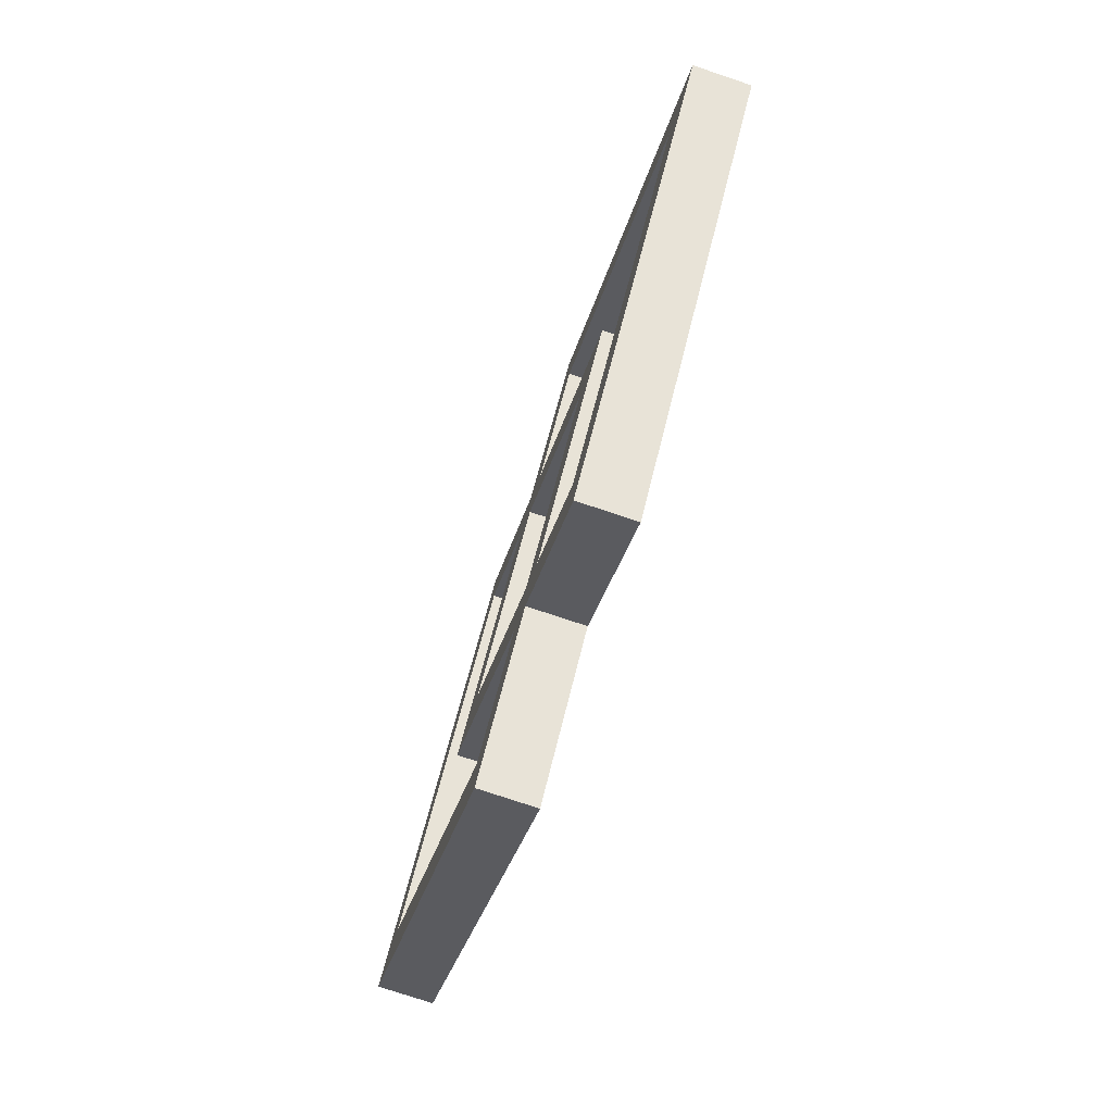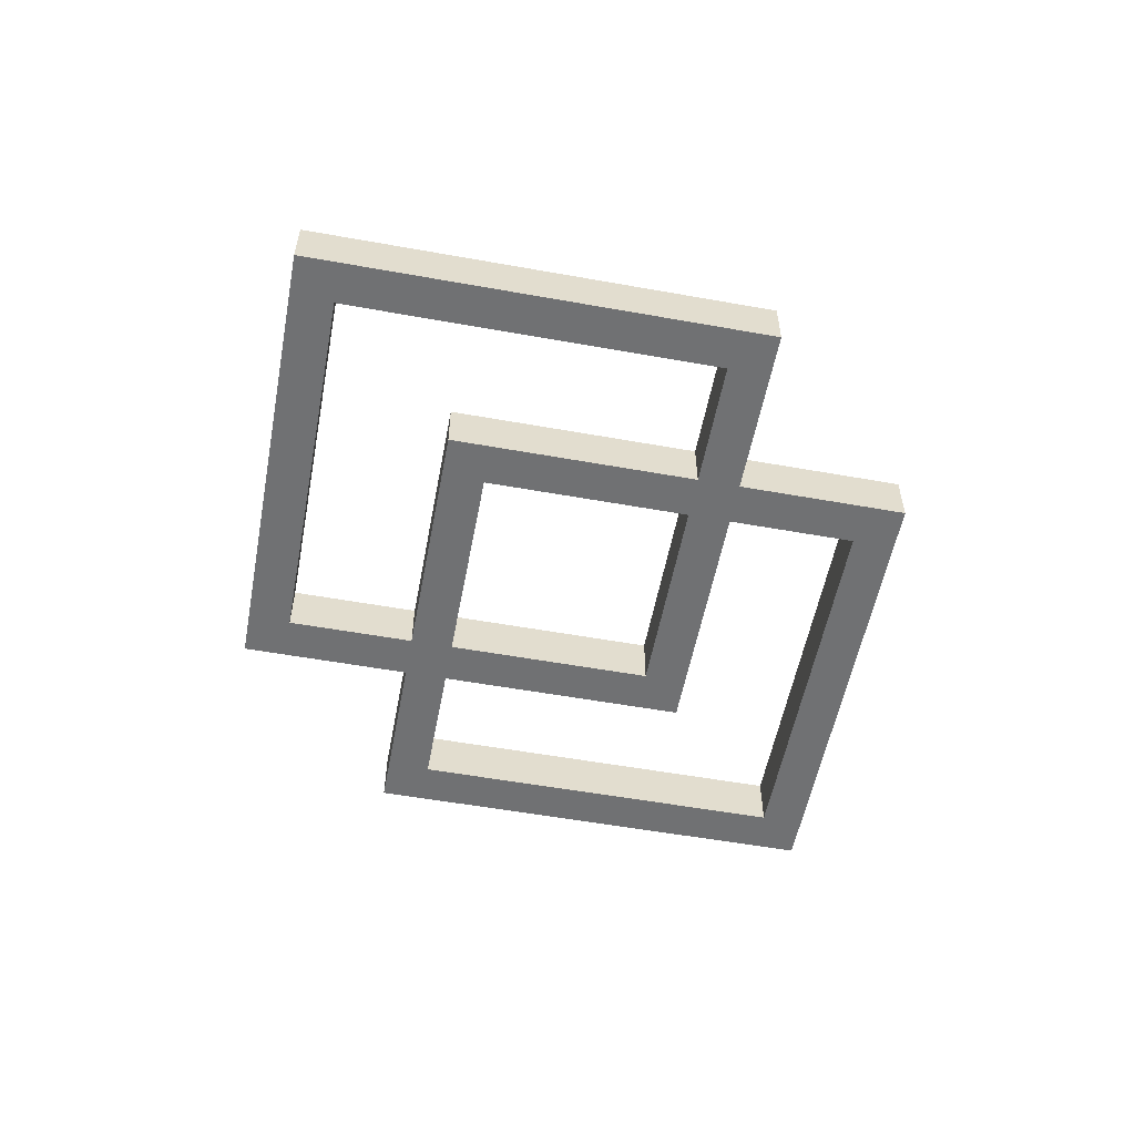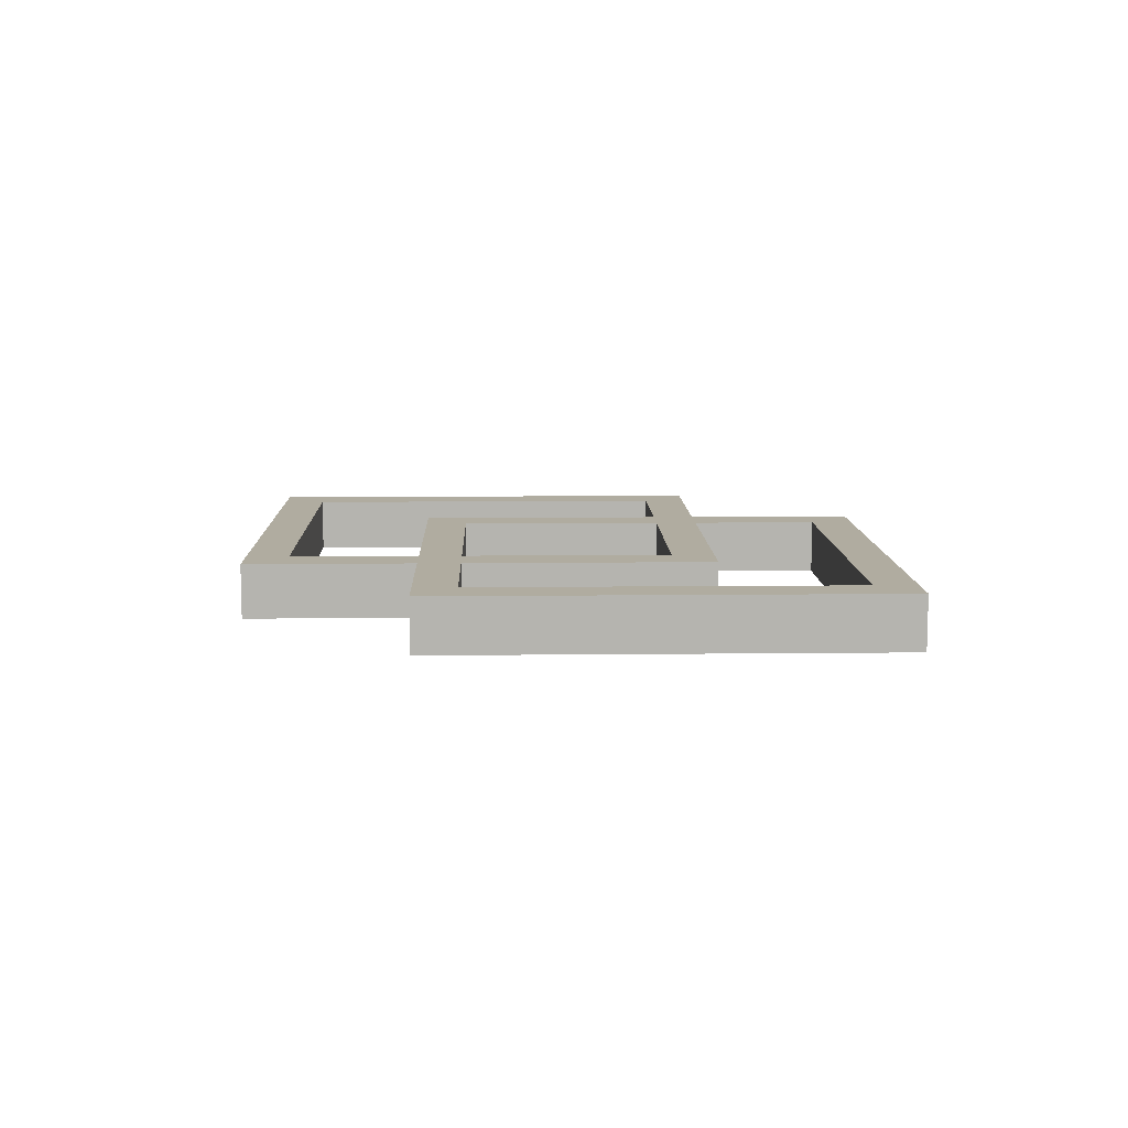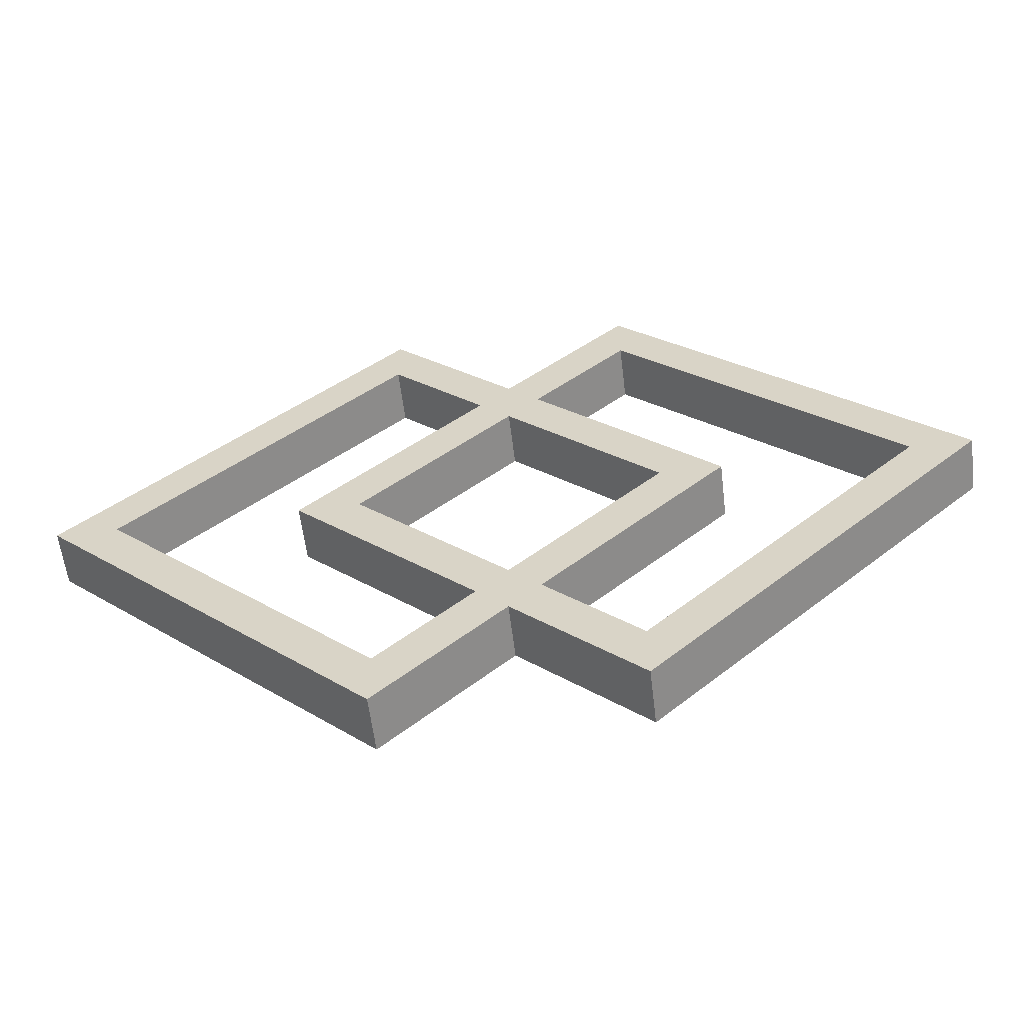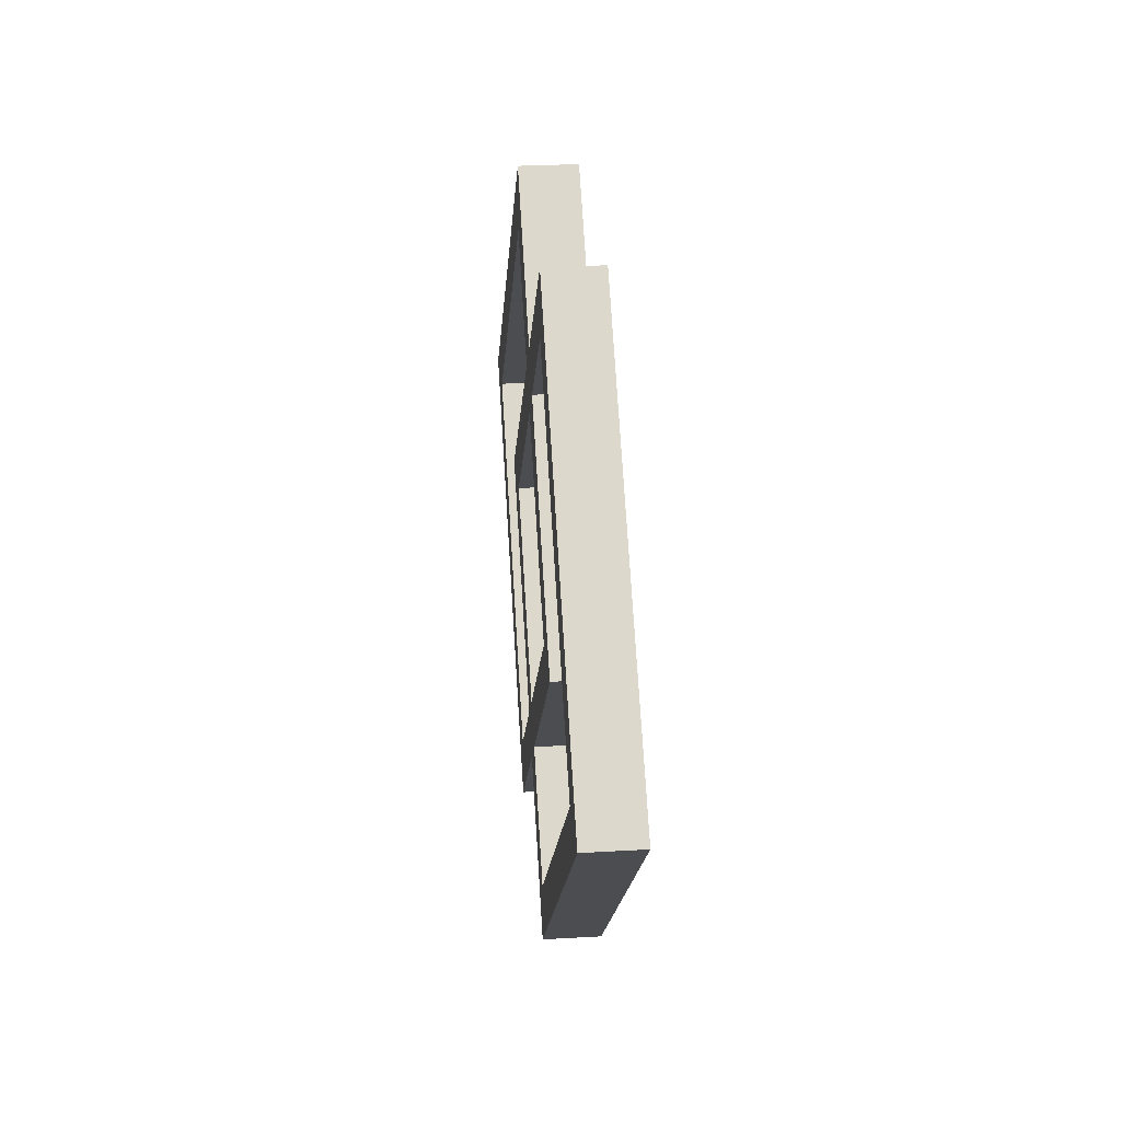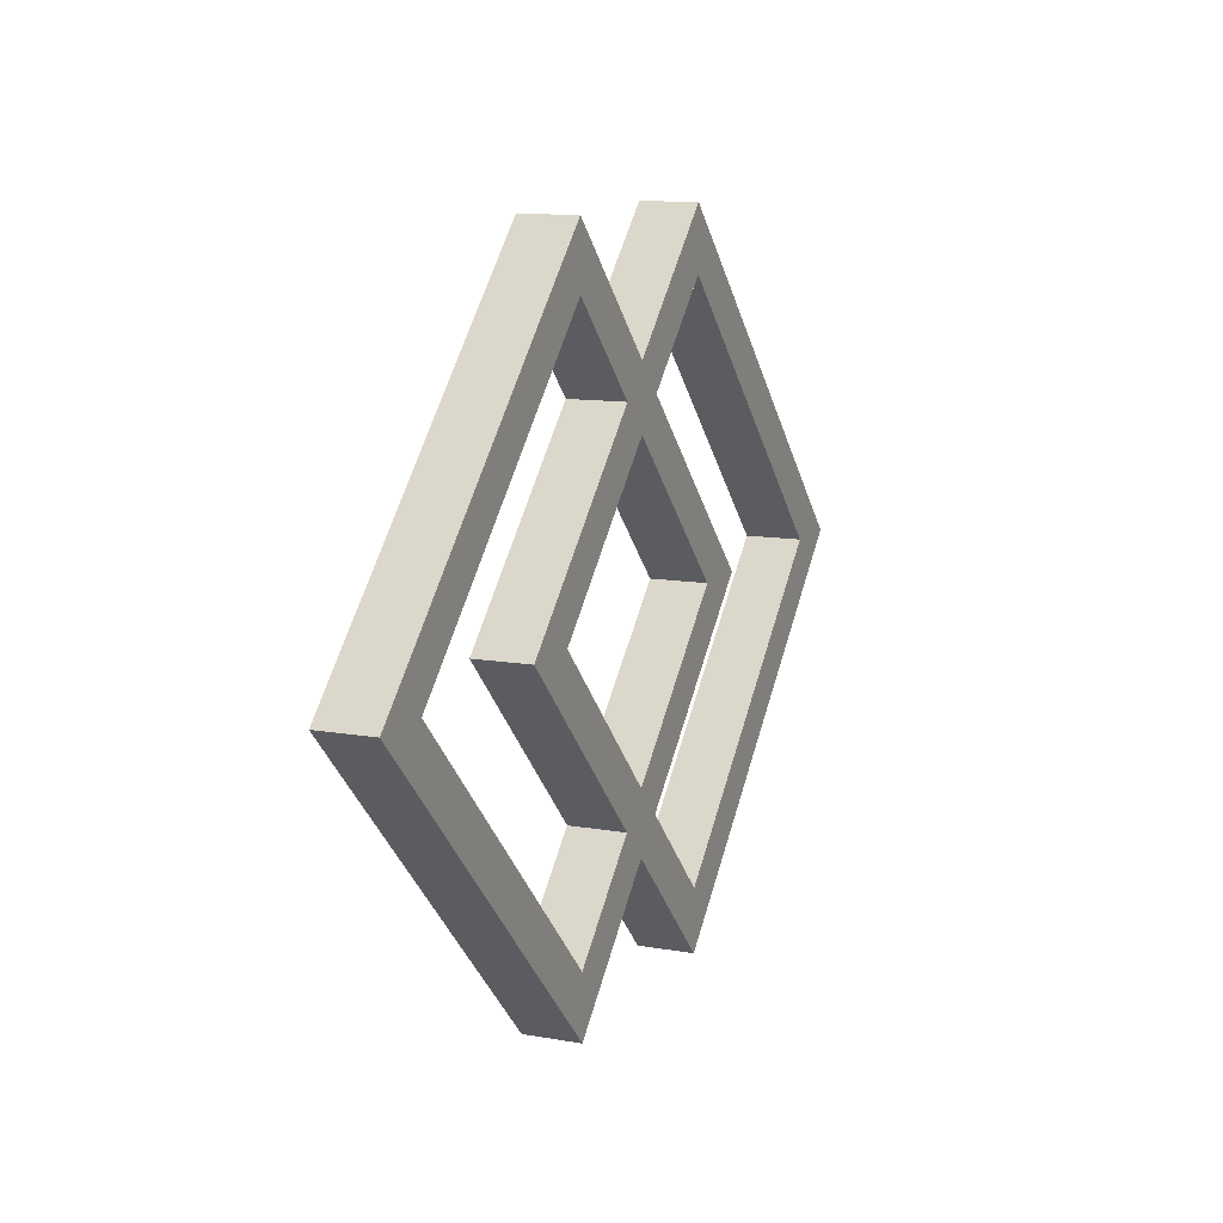
<metadata>
{"format":"obj","ext":"obj","renderer":"f3d","projection":"perspective","resolution":1024,"background":"white","views":[{"elev":-76.4,"azim":-108.5,"up":"+Z"},{"elev":-55.2,"azim":-55.7,"up":"+Y"},{"elev":9.9,"azim":-136.6,"up":"+Y"},{"elev":-58.9,"azim":-173.1,"up":"+Z"},{"elev":28.4,"azim":85.0,"up":"+Z"},{"elev":11.4,"azim":-66.6,"up":"+Z"}]}
</metadata>
<code>
o Curve_Mesh
v 1.53 0.5441 4.154
v -2e-06 0.5441 2.625
v -1.53 0.5441 4.154
v -5.685 0.5441 7e-06
v -1.53 0.5441 -4.154
v -2e-06 0.5441 -2.625
v 1.53 0.5441 -4.154
v 5.685 0.5441 7e-06
v -4.923 0.5441 7e-06
v -1.53 0.5441 3.393
v -0.3808 0.5441 2.244
v -2.626 0.5441 7e-06
v -0.3808 0.5441 -2.244
v -1.53 0.5441 -3.393
v 0.3808 0.5441 2.244
v 1.53 0.5441 3.393
v 4.923 0.5441 7e-06
v 1.53 0.5441 -3.393
v 0.3808 0.5441 -2.244
v 2.626 0.5441 7e-06
v -1.864 0.5441 7e-06
v -2e-06 0.5441 1.864
v 1.864 0.5441 7e-06
v 1.8e-05 0.5441 -1.864
v 1.53 1.225 4.154
v -2e-06 1.225 2.625
v -1.53 1.225 4.154
v -5.685 1.225 7e-06
v -1.53 1.225 -4.154
v -2e-06 1.225 -2.625
v 1.53 1.225 -4.154
v 5.685 1.225 7e-06
v -4.923 1.225 7e-06
v -1.53 1.225 3.393
v -0.3808 1.225 2.244
v -2.626 1.225 7e-06
v -0.3808 1.225 -2.244
v -1.53 1.225 -3.393
v 0.3808 1.225 2.244
v 1.53 1.225 3.393
v 4.923 1.225 7e-06
v 1.53 1.225 -3.393
v 0.3808 1.225 -2.244
v 2.626 1.225 7e-06
v -1.864 1.225 7e-06
v -2e-06 1.225 1.864
v 1.864 1.225 7e-06
v 1.8e-05 1.225 -1.864
f 4 5 14
f 14 5 6
f 6 7 18
f 18 7 8
f 4 14 9
f 13 14 6
f 6 18 19
f 17 18 8
f 13 6 19
f 12 13 19
f 12 19 24
f 24 19 20
f 12 24 21
f 23 24 20
f 3 4 9
f 3 9 10
f 11 12 21
f 11 21 22
f 22 23 20
f 22 20 15
f 16 17 8
f 16 8 1
f 11 22 15
f 10 11 15
f 10 15 2
f 2 15 16
f 10 2 3
f 1 2 16
f 28 38 29
f 38 30 29
f 30 42 31
f 42 32 31
f 28 33 38
f 37 30 38
f 30 43 42
f 41 32 42
f 37 43 30
f 36 43 37
f 36 48 43
f 48 44 43
f 36 45 48
f 47 44 48
f 27 33 28
f 27 34 33
f 35 45 36
f 35 46 45
f 46 44 47
f 46 39 44
f 40 32 41
f 40 25 32
f 35 39 46
f 34 39 35
f 34 26 39
f 26 40 39
f 34 27 26
f 25 40 26
f 9 14 38 33
f 6 5 29 30
f 2 1 25 26
f 21 24 48 45
f 22 21 45 46
f 17 16 40 41
f 5 4 28 29
f 3 2 26 27
f 4 3 27 28
f 20 19 43 44
f 1 8 32 25
f 11 10 34 35
f 12 11 35 36
f 15 20 44 39
f 23 22 46 47
f 13 12 36 37
f 10 9 33 34
f 8 7 31 32
f 18 17 41 42
f 19 18 42 43
f 7 6 30 31
f 14 13 37 38
f 16 15 39 40
f 24 23 47 48

</code>
